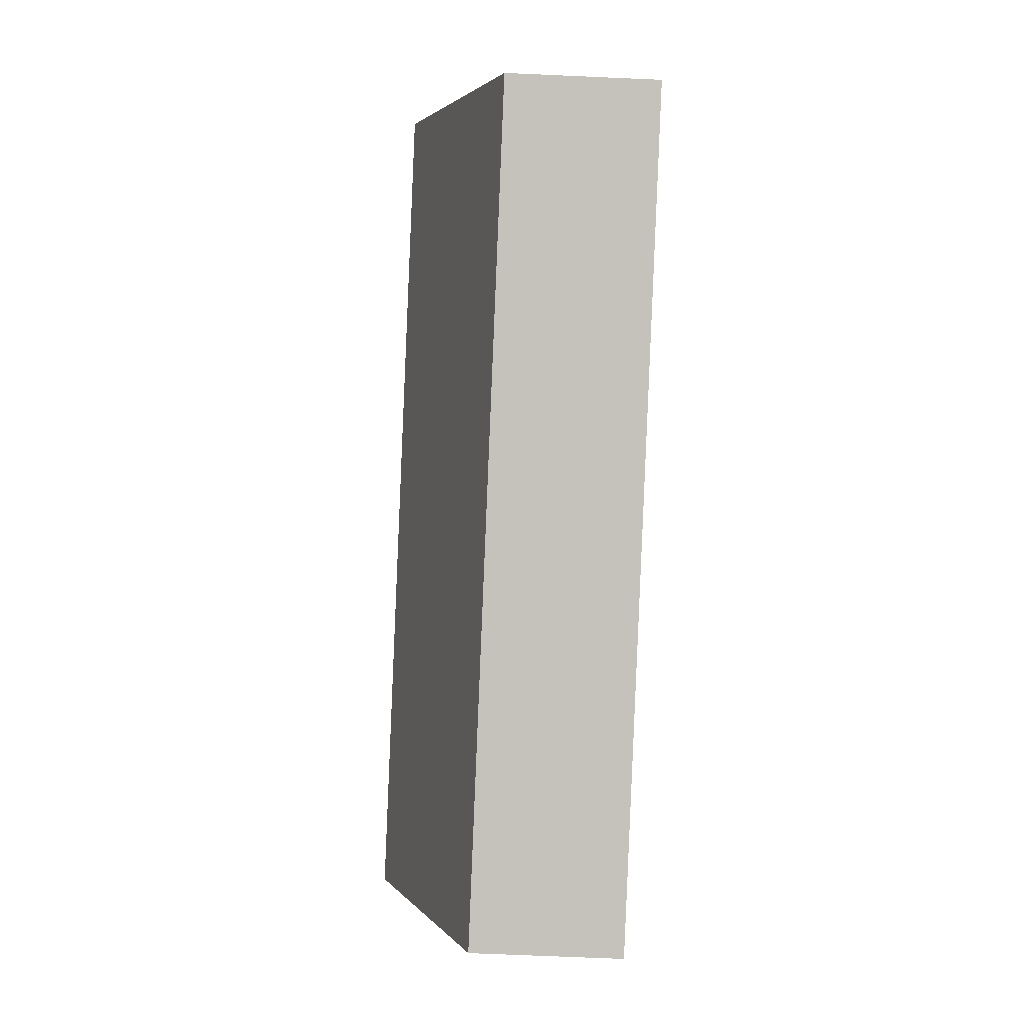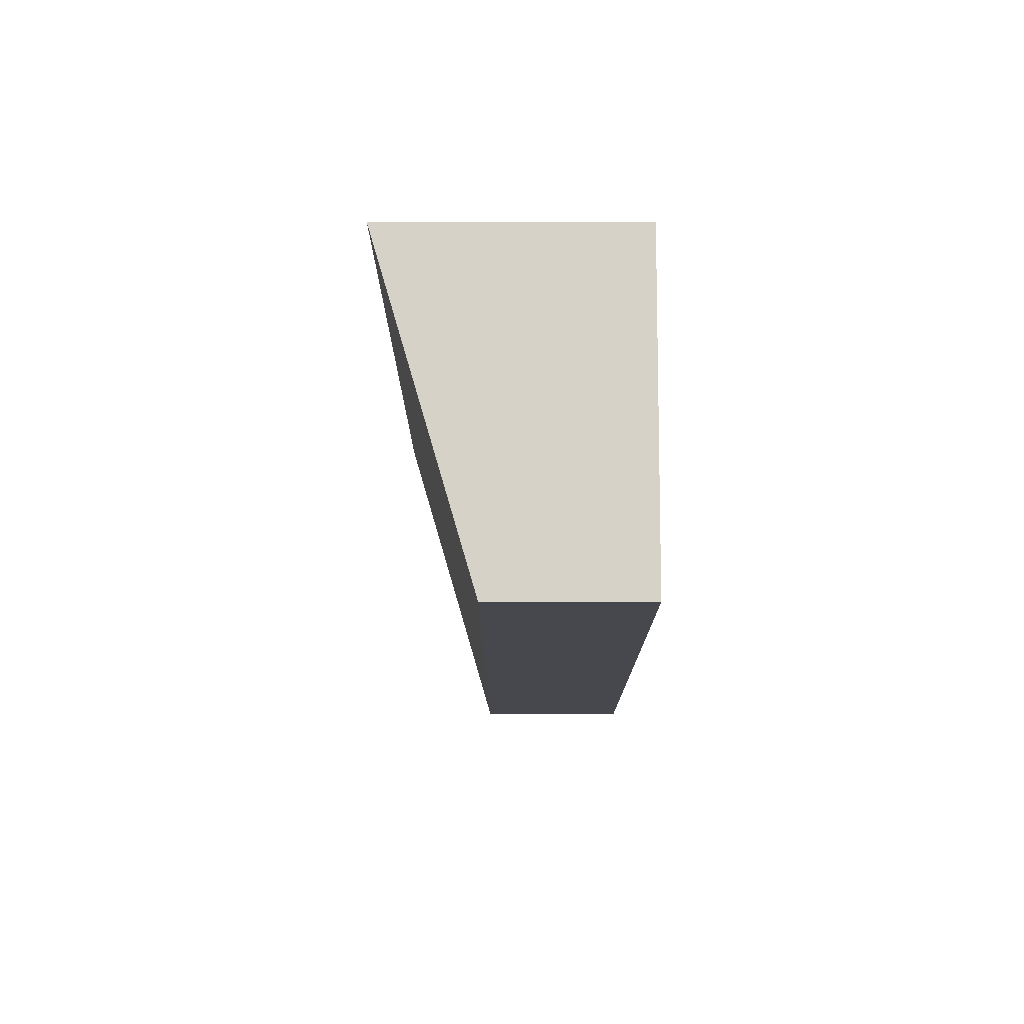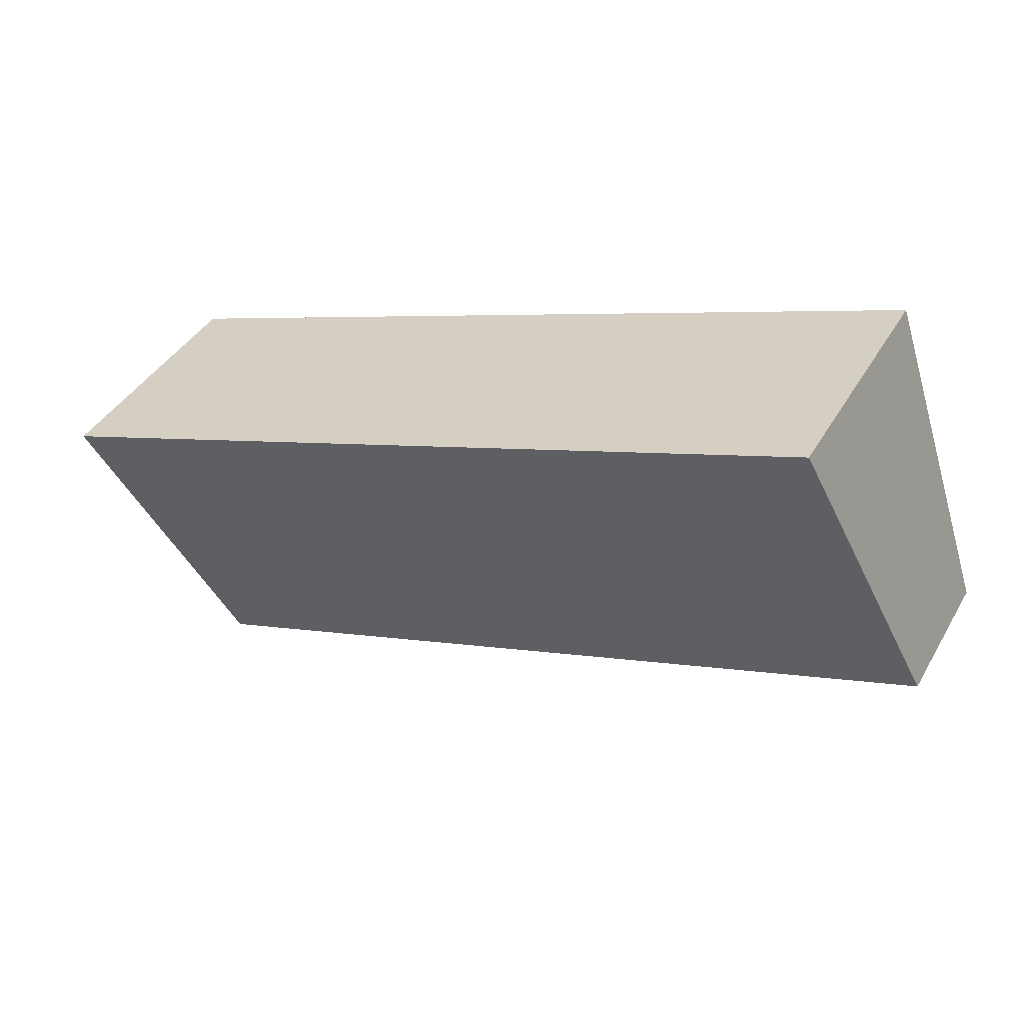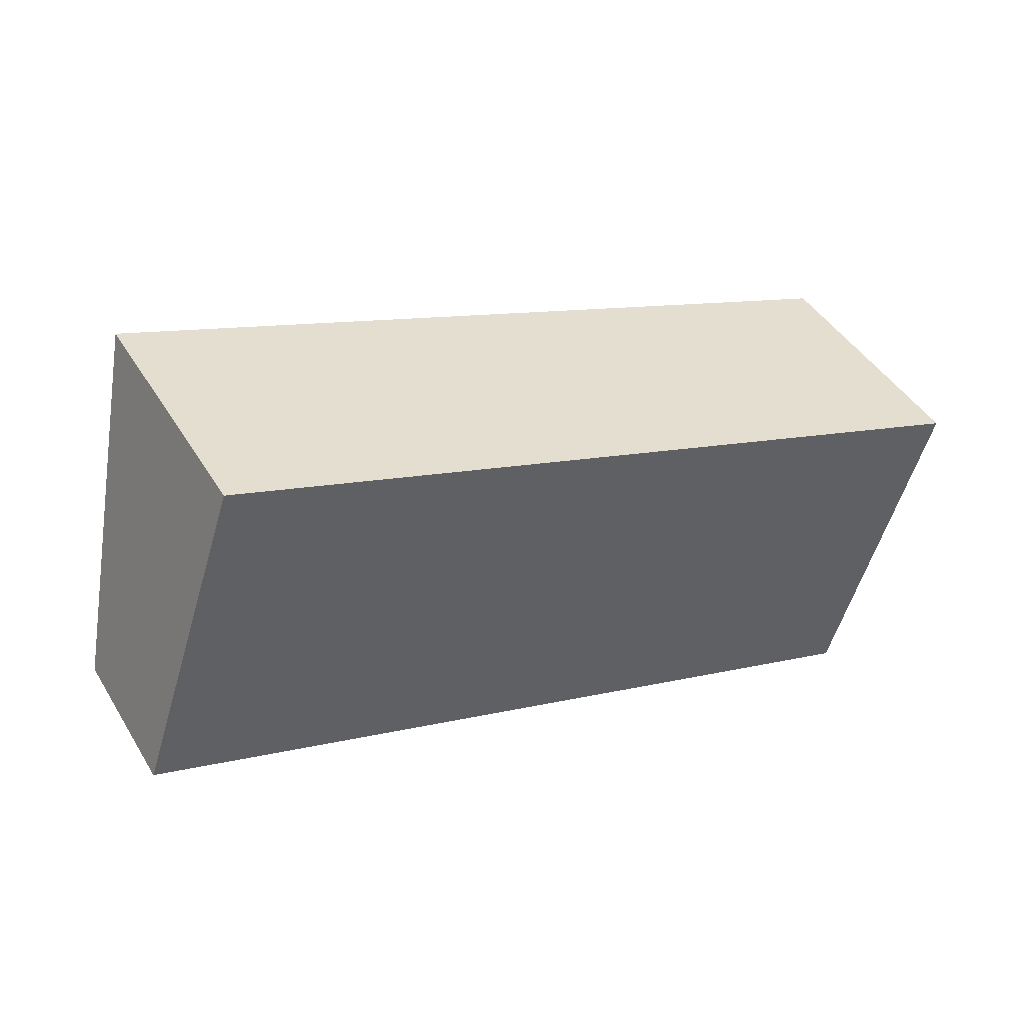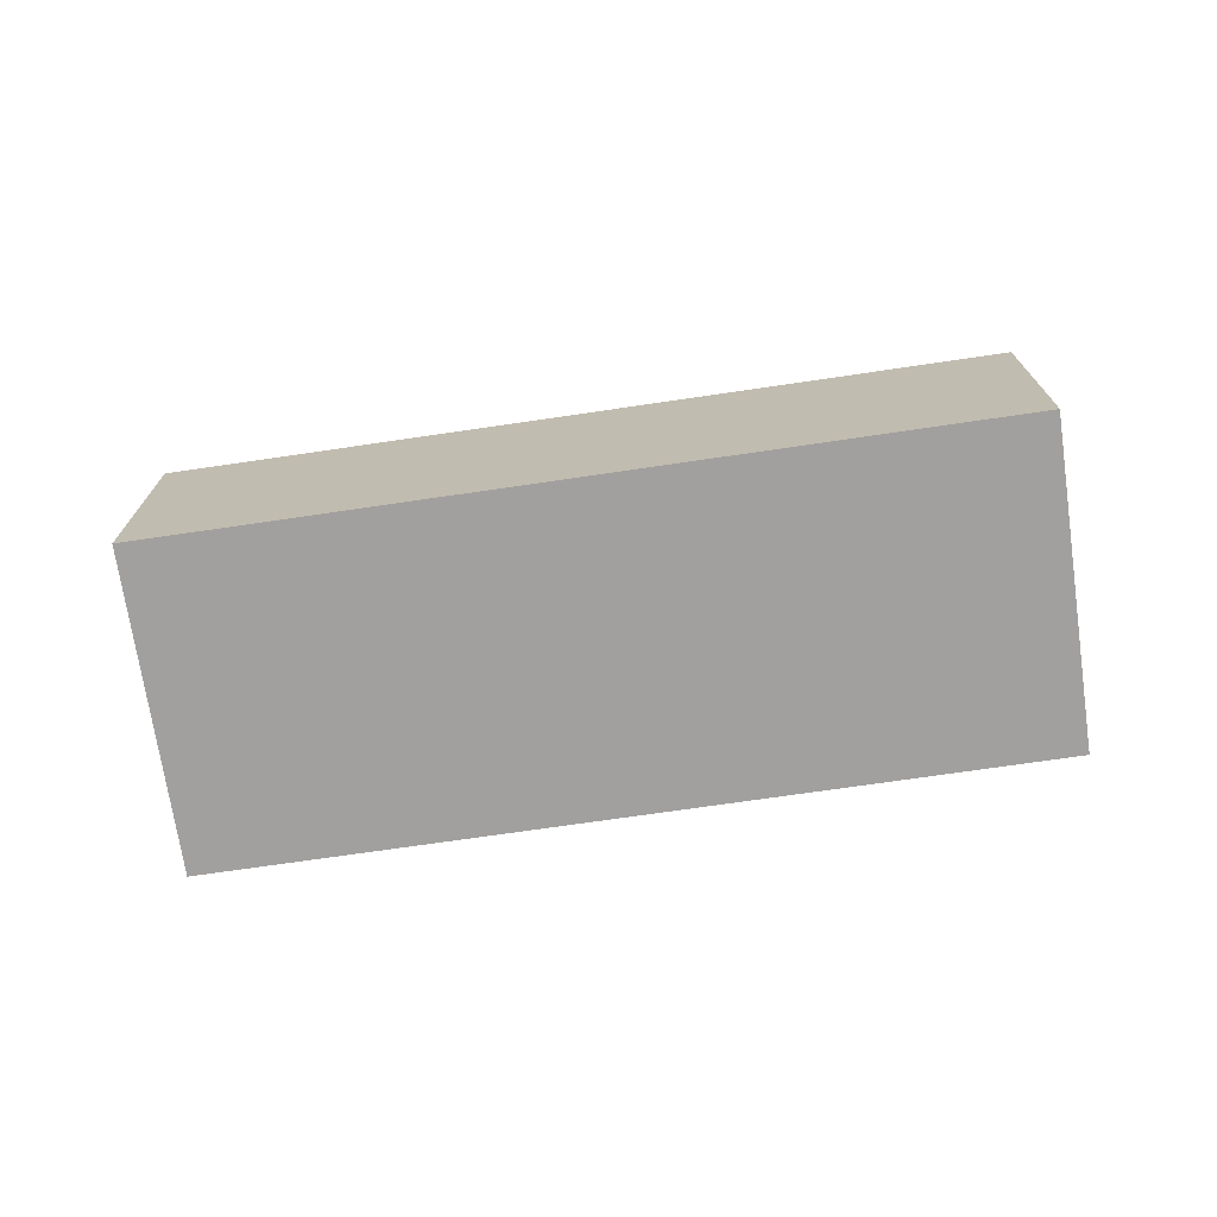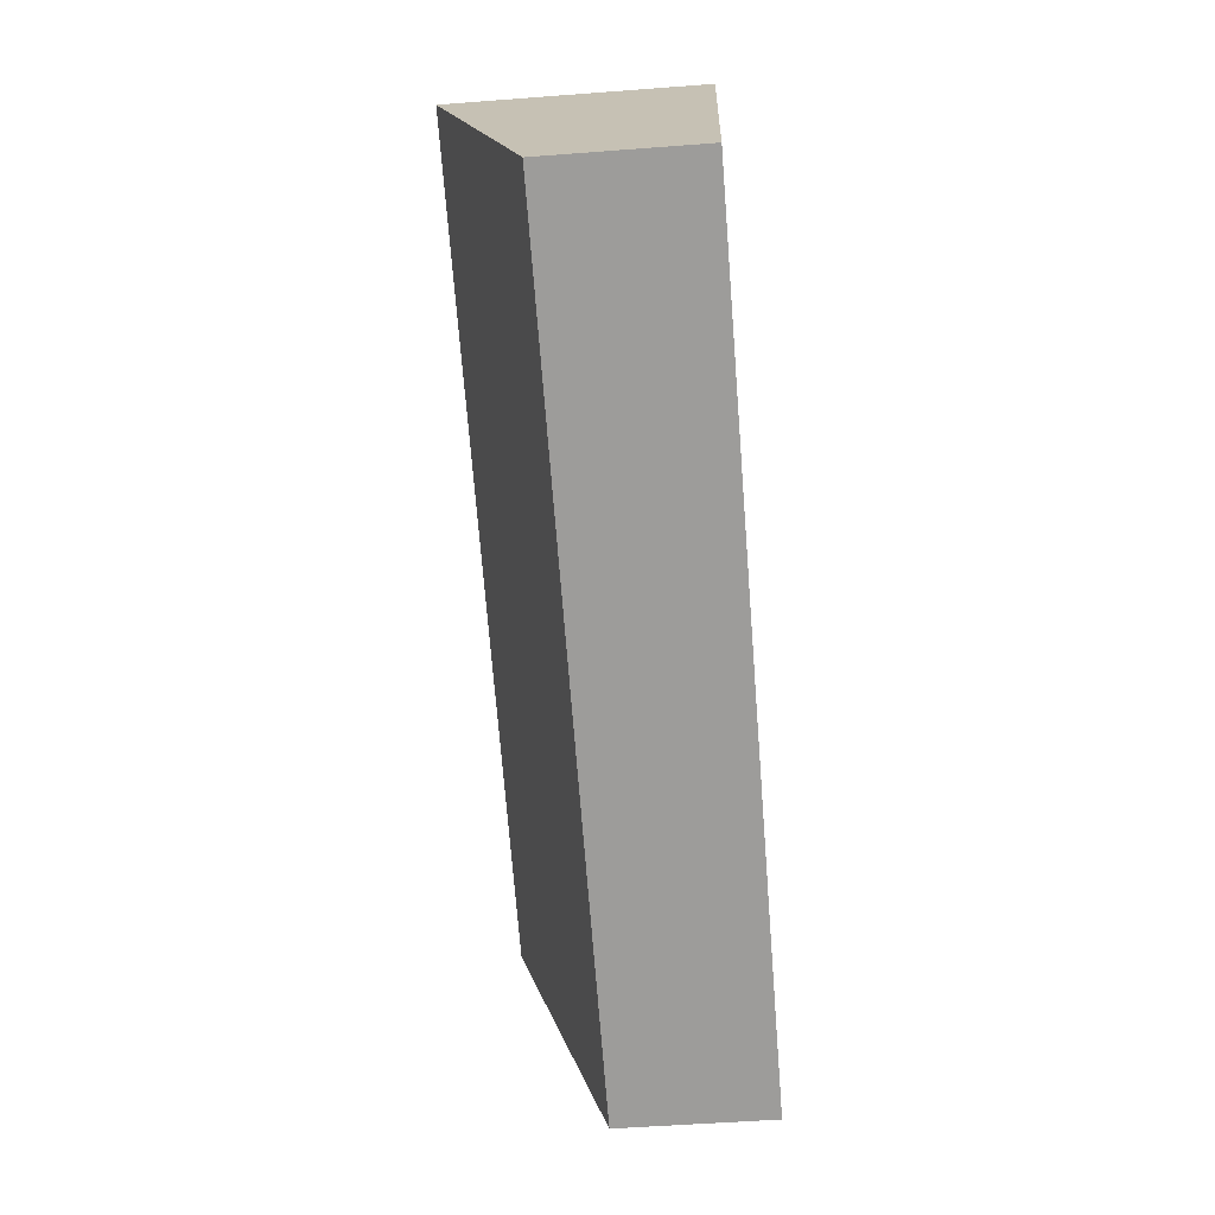
<metadata>
{"format":"obj","ext":"obj","renderer":"f3d","projection":"perspective","resolution":1024,"background":"white","views":[{"elev":-69.9,"azim":-92.5,"up":"+Z"},{"elev":6.7,"azim":-89.9,"up":"+Z"},{"elev":40.3,"azim":-152.4,"up":"+Z"},{"elev":44.2,"azim":-29.4,"up":"+Z"},{"elev":-71.9,"azim":26.9,"up":"+Y"},{"elev":-51.8,"azim":-85.3,"up":"+Z"}]}
</metadata>
<code>
v  0 1.682 1.03e-16
v  10.02 2.662 0.157
v  8.959 1.682 -3.007
v  10.13 2.76 0.473
v  1.168 2.76 3.48
v  0.905 2.517 2.697
v  10.13 -2.896e-17 0.473
v  8.959 1.841e-16 -3.007
v  10.02 -9.613e-18 0.157
v  0 0 0
v  0.905 -1.651e-16 2.697
v  1.168 -2.131e-16 3.48
g defaultobject
f 1 2 3
f 2 1 4
f 4 1 5
f 5 1 6
f 7 2 4
f 2 7 3
f 3 7 8
f 8 7 9
f 8 1 3
f 1 8 10
f 10 6 1
f 6 10 11
f 6 11 5
f 5 11 12
f 12 4 5
f 4 12 7
f 9 10 8
f 10 9 7
f 10 7 12
f 10 12 11

</code>
